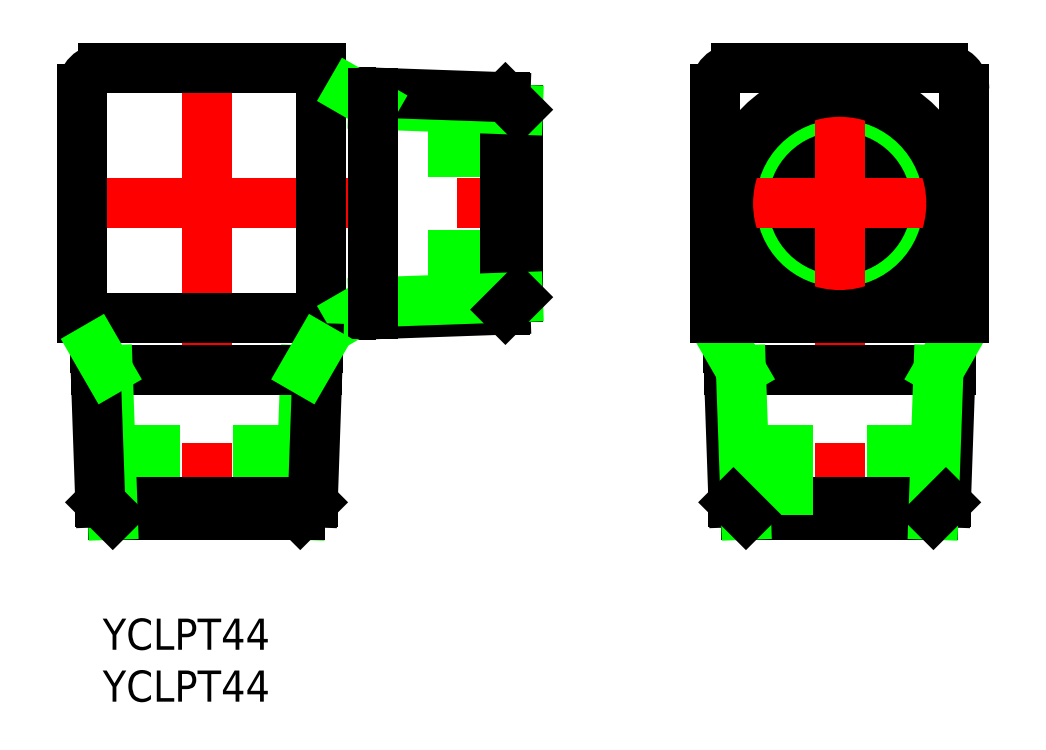
<metadata>
{"format":"dxf","ext":"dxf","renderer":"ezdxf+matplotlib","layout":"modelspace","background":"white","min_lineweight":24,"dpi":150}
</metadata>
<code>
0
SECTION
2
ENTITIES
0
TEXT
8
0
10
-10
20
-43
30
0
40
3
1
YCLPT44
0
TEXT
8
0
10
-10
20
-48
30
0
40
3
1
YCLPT44
0
CIRCLE
8
0
10
61
20
0
30
0
40
5
0
CIRCLE
8
0
10
61
20
0
30
0
40
9.316
0
CIRCLE
8
0
10
61
20
0
30
0
40
10.48
0
LINE
8
CENTER
10
61
20
15
30
0
11
61
21
-32
31
0
0
LINE
8
CENTER
10
47
20
0
30
0
11
75
21
0
31
0
0
CIRCLE
8
0
10
61
20
0
30
0
40
10.75
0
LINE
8
0
10
30
20
-5
30
0
11
21.36
21
-5
31
0
0
LINE
8
0
10
30
20
5
30
0
11
21.36
21
5
31
0
0
LINE
8
CENTER
10
-14
20
0
30
0
11
32
21
0
31
0
0
LINE
8
0
10
11
20
13
30
0
11
11
21
-11
31
0
0
LINE
8
0
10
-12
20
9.06
30
0
11
-12
21
-11
31
0
0
LINE
8
CENTER
10
0
20
15
30
0
11
0
21
-32
31
0
0
LINE
8
0
10
-12
20
11
30
0
11
-12
21
-11
31
0
0
LINE
8
0
10
11
20
-11
30
0
11
-12
21
-11
31
0
0
LINE
8
0
10
-10.75
20
-13.93
30
0
11
-10.75
21
-11
31
0
0
LINE
8
0
10
-5
20
-30
30
0
11
-5
21
-21.36
31
0
0
LINE
8
0
10
5
20
-30
30
0
11
5
21
-21.36
31
0
0
LINE
8
0
10
10.75
20
-13.93
30
0
11
10.75
21
-11
31
0
0
LINE
8
0
10
13.93
20
-10.75
30
0
11
11
21
-10.75
31
0
0
LINE
8
0
10
11
20
13
30
0
11
-10
21
13
31
0
0
ARC
8
0
10
-10
20
11
30
0
40
2
50
90
51
180
0
LINE
8
0
10
13.93
20
10.75
30
0
11
11
21
10.75
31
0
0
LINE
8
0
10
30
20
-9.031
30
0
11
30
21
9.031
31
0
0
LINE
8
0
10
28.8
20
10.23
30
0
11
28.8
21
-10.23
31
0
0
LINE
8
0
10
28.8
20
-10.23
30
0
11
13.93
21
-10.75
31
0
0
LINE
8
0
10
16.07
20
-9.517
30
0
11
30
21
-9.031
31
0
0
LINE
8
0
10
28.8
20
-10.23
30
0
11
30
21
-9.031
31
0
0
LINE
8
0
10
13.93
20
-10.75
30
0
11
16.07
21
-9.517
31
0
0
LINE
8
0
10
16.07
20
9.517
30
0
11
30
21
9.031
31
0
0
LINE
8
0
10
28.8
20
10.23
30
0
11
13.93
21
10.75
31
0
0
LINE
8
0
10
28.8
20
10.23
30
0
11
30
21
9.031
31
0
0
LINE
8
0
10
13.93
20
10.75
30
0
11
16.07
21
9.517
31
0
0
LINE
8
0
10
16.07
20
-10.68
30
0
11
16.07
21
10.68
31
0
0
LINE
8
0
10
9.517
20
-16.07
30
0
11
9.031
21
-30
31
0
0
LINE
8
0
10
10.23
20
-28.8
30
0
11
10.75
21
-13.93
31
0
0
LINE
8
0
10
-10.68
20
-16.07
30
0
11
10.68
21
-16.07
31
0
0
LINE
8
0
10
10.75
20
-13.93
30
0
11
9.517
21
-16.07
31
0
0
LINE
8
0
10
10.23
20
-28.8
30
0
11
-10.23
21
-28.8
31
0
0
LINE
8
0
10
-9.031
20
-30
30
0
11
9.031
21
-30
31
0
0
LINE
8
0
10
10.23
20
-28.8
30
0
11
9.031
21
-30
31
0
0
LINE
8
0
10
-9.517
20
-16.07
30
0
11
-9.031
21
-30
31
0
0
LINE
8
0
10
-10.23
20
-28.8
30
0
11
-10.75
21
-13.93
31
0
0
LINE
8
0
10
-10.75
20
-13.93
30
0
11
-9.517
21
-16.07
31
0
0
LINE
8
0
10
-10.23
20
-28.8
30
0
11
-9.031
21
-30
31
0
0
LINE
8
0
10
66
20
-30
30
0
11
66
21
-21.36
31
0
0
LINE
8
0
10
51.97
20
-30
30
0
11
70.03
21
-30
31
0
0
LINE
8
0
10
71.23
20
-28.8
30
0
11
50.77
21
-28.8
31
0
0
LINE
8
0
10
50.32
20
-16.07
30
0
11
71.68
21
-16.07
31
0
0
LINE
8
0
10
71.23
20
-28.8
30
0
11
71.75
21
-13.93
31
0
0
LINE
8
0
10
70.52
20
-16.07
30
0
11
70.03
21
-30
31
0
0
LINE
8
0
10
71.23
20
-28.8
30
0
11
70.03
21
-30
31
0
0
LINE
8
0
10
71.75
20
-13.93
30
0
11
71.75
21
-11
31
0
0
LINE
8
0
10
71.75
20
-13.93
30
0
11
70.52
21
-16.07
31
0
0
LINE
8
0
10
56
20
-30
30
0
11
56
21
-21.36
31
0
0
LINE
8
0
10
50.77
20
-28.8
30
0
11
50.25
21
-13.93
31
0
0
LINE
8
0
10
51.48
20
-16.07
30
0
11
51.97
21
-30
31
0
0
LINE
8
0
10
50.77
20
-28.8
30
0
11
51.97
21
-30
31
0
0
LINE
8
0
10
50.25
20
-13.93
30
0
11
50.25
21
-11
31
0
0
LINE
8
0
10
50.25
20
-13.93
30
0
11
51.48
21
-16.07
31
0
0
LINE
8
0
10
73
20
-11
30
0
11
49
21
-11
31
0
0
LINE
8
0
10
49
20
11
30
0
11
49
21
-11
31
0
0
LINE
8
0
10
49
20
9.06
30
0
11
49
21
-11
31
0
0
LINE
8
0
10
71
20
13
30
0
11
51
21
13
31
0
0
ARC
8
0
10
51
20
11
30
0
40
2
50
90
51
180
0
LINE
8
0
10
73
20
11
30
0
11
73
21
-11
31
0
0
ARC
8
0
10
71
20
11
30
0
40
2
50
360
51
90
0
ENDSEC
0
EOF

</code>
